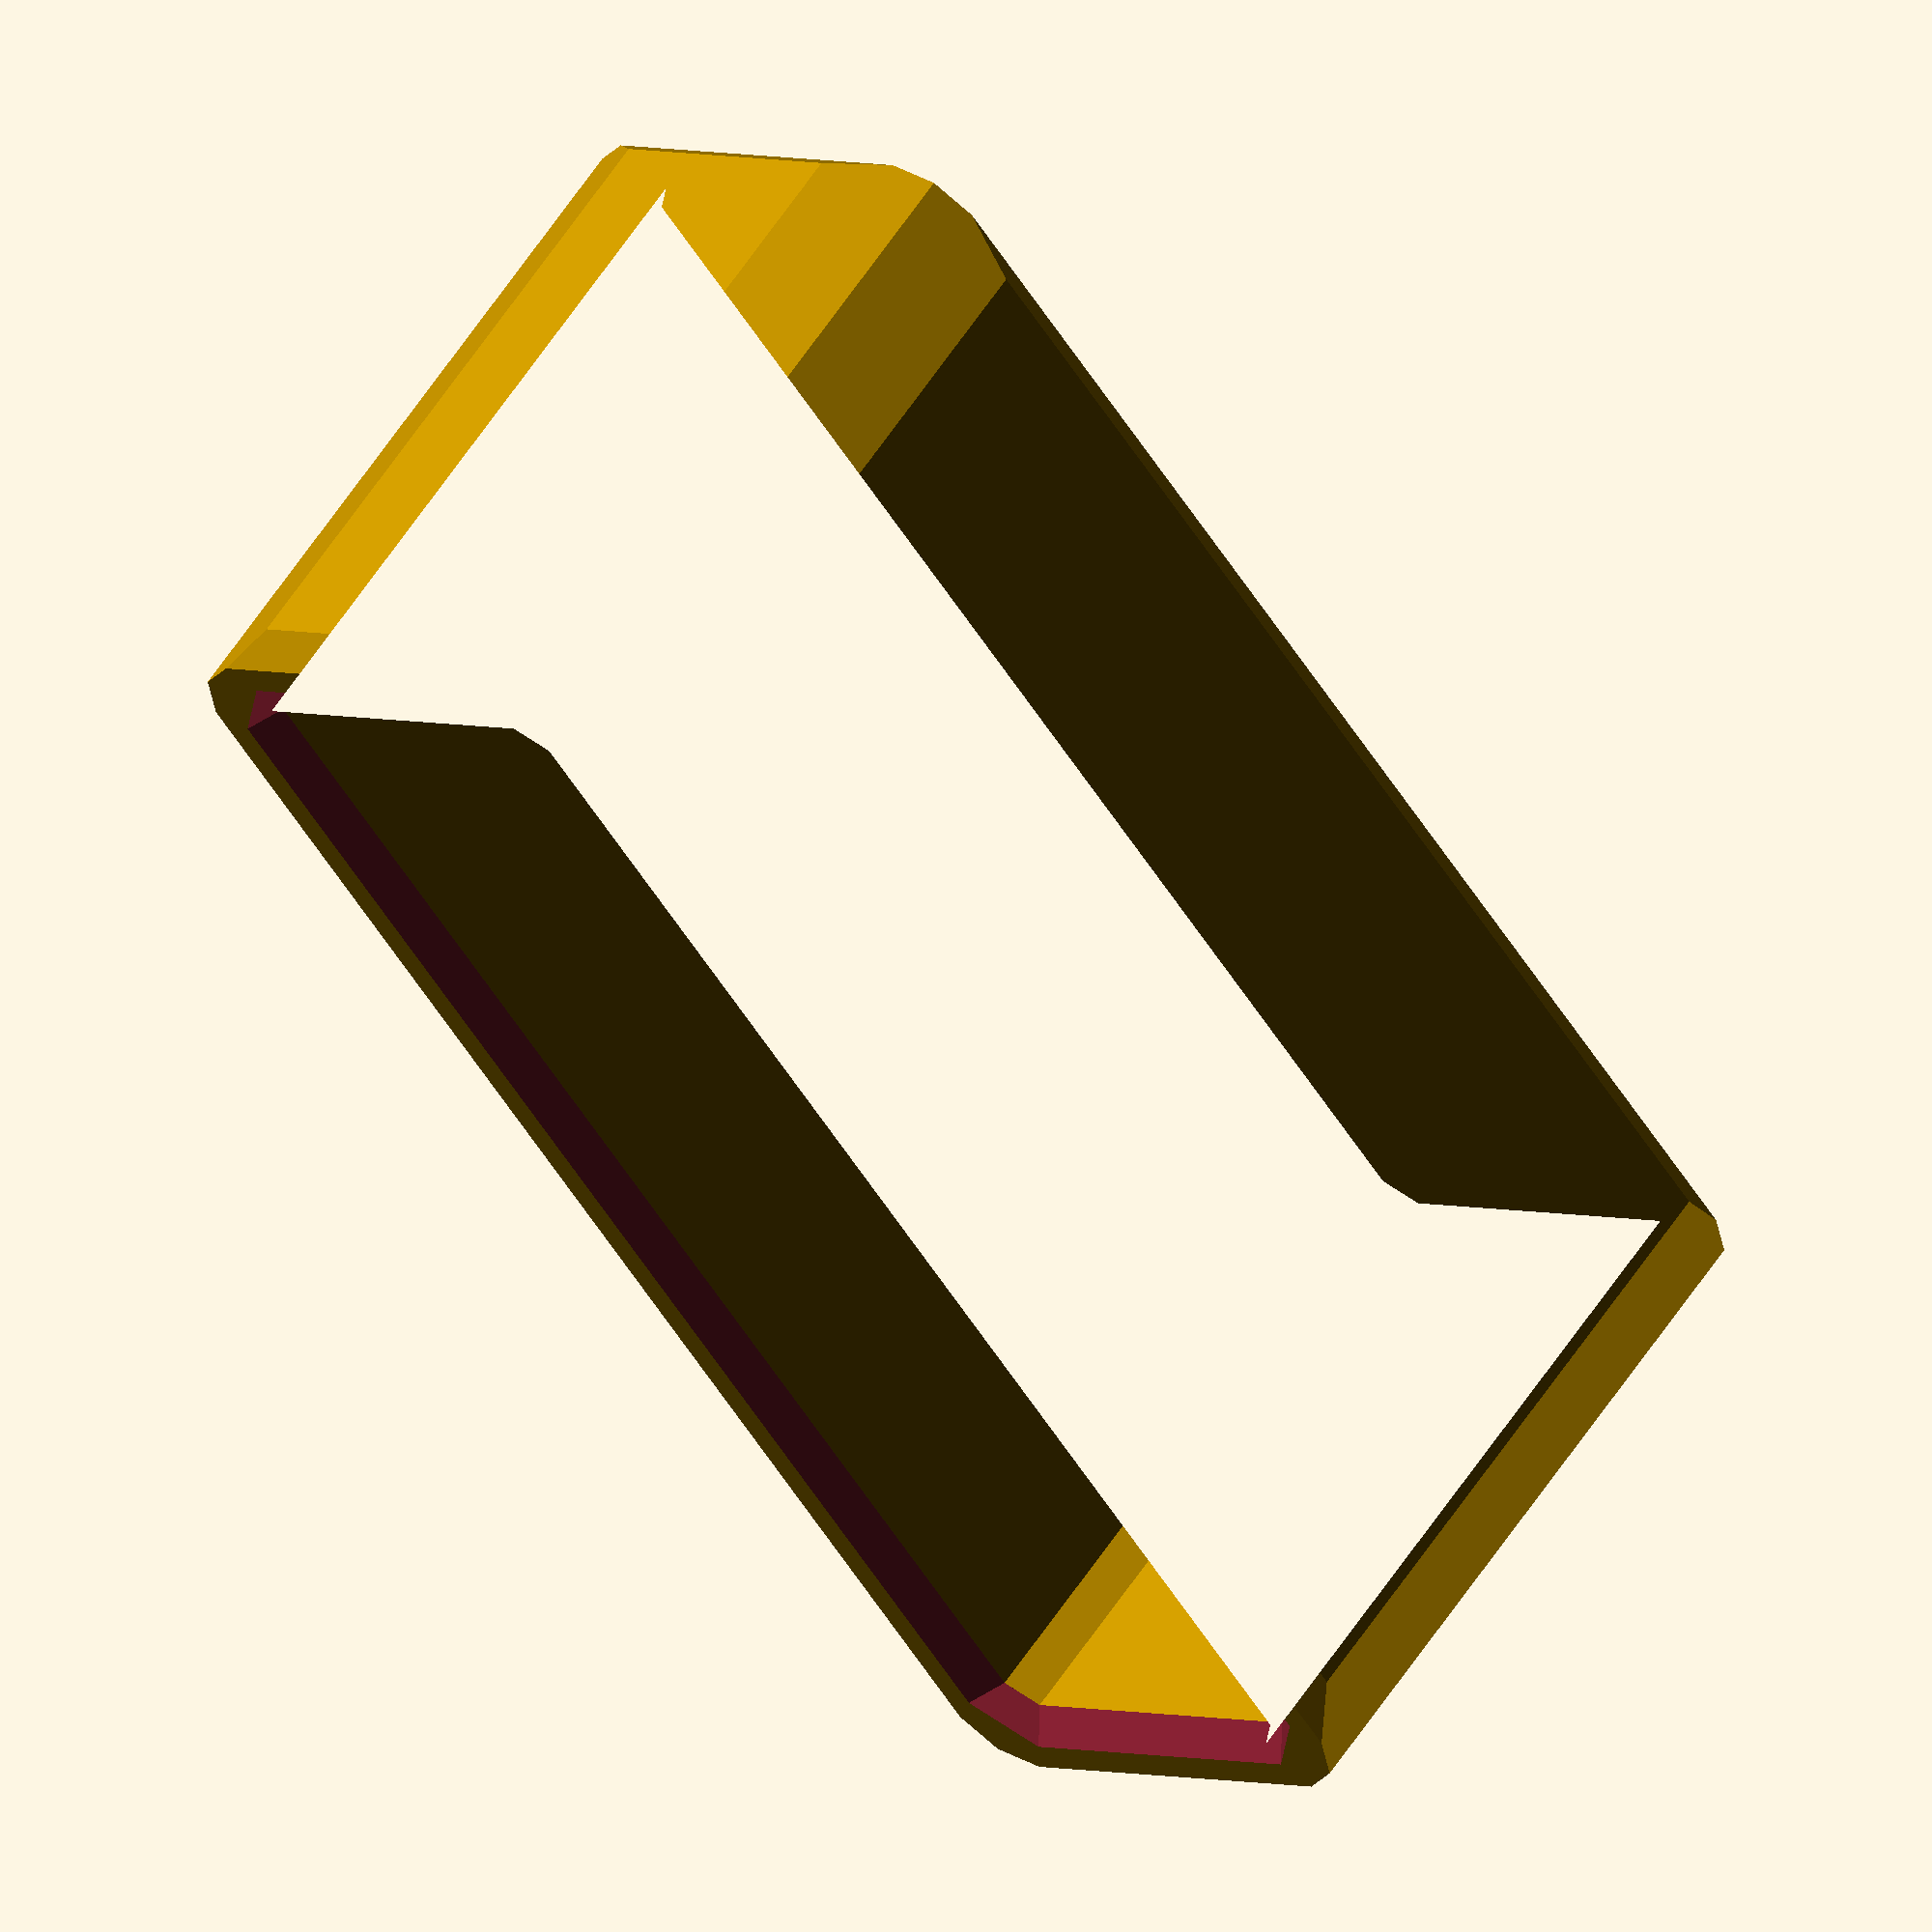
<openscad>
// created by IndiePandaaaaa

// original [mm]
thickness = 1.5;
depth = 12.2;
innerHeight = 7.1;
//innerWidth = 22.3;

// optimizations:
innerWidth = 24.5;
chamfer = 0.5;
chamferPyramid = 0.5;

module pyra(chamferPyra = 0.25) {
  polyhedron(
  points = [
    // INNER FACE
      [thickness, thickness + chamfer, chamferPyra], //0
      [thickness + chamfer, thickness, chamferPyra], //1
      [thickness + innerWidth - chamfer, thickness, chamferPyra], //2
      [thickness + innerWidth, thickness + chamfer, chamferPyra], //3
      [thickness + innerWidth, thickness + innerHeight - chamfer, chamferPyra], //4
      [thickness + innerWidth - chamfer, thickness + innerHeight, chamferPyra], //5
      [thickness + chamfer, thickness + innerHeight, chamferPyra], //6
      [thickness, thickness + innerHeight - chamfer, chamferPyra], //7
    // OUTER FACE
      [thickness - chamferPyra, thickness + chamfer, -0.01], //8
      [thickness + chamfer, thickness - chamferPyra, -0.01], //9
      [thickness + innerWidth - chamfer, thickness - chamferPyra, -0.01], //10
      [thickness + innerWidth + chamferPyra, thickness + chamfer, -0.01], //11
      [thickness + innerWidth + chamferPyra, thickness + innerHeight - chamfer, -0.01], //12
      [thickness + innerWidth - chamfer, thickness + innerHeight + chamferPyra, -0.01], //13
      [thickness + chamfer, thickness + innerHeight + chamferPyra, -0.01], //14
      [thickness - chamferPyra, thickness + innerHeight - chamfer, -0.01], //15
    ],
  faces = [
      [7, 6, 5, 4, 3, 2, 1, 0], //0
      [0, 1, 9, 8], //1
      [1, 2, 10, 9], //2
      [2, 3, 11, 10], //3
      [3, 4, 12, 11], //4
      [4, 5, 13, 12], //5
      [5, 6, 14, 13], //6
      [6, 7, 15, 14], //7
      [7, 0, 8, 15], //8
      [8, 9, 10, 11, 12, 13, 14, 15], //9
    ]
  );
}

intersection() {
  difference() {
    linear_extrude(height = depth) {
      difference() {
        outer_chamfer = chamfer + thickness - 0.25;
        polygon([
            [0, outer_chamfer / 2 * 3],
            [outer_chamfer / 2, outer_chamfer / 2],
            [outer_chamfer / 2 * 3, 0],
            [thickness * 2 + innerWidth - outer_chamfer / 2 * 3, 0],
            [thickness * 2 + innerWidth - outer_chamfer / 2, outer_chamfer / 2],
            [thickness * 2 + innerWidth, outer_chamfer / 2 * 3],
            [thickness * 2 + innerWidth, thickness * 2 + innerHeight - outer_chamfer / 2 * 3],
            [thickness * 2 + innerWidth - outer_chamfer / 2, thickness * 2 + innerHeight - outer_chamfer / 2
            ],
            [thickness * 2 + innerWidth - outer_chamfer / 2 * 3, thickness * 2 + innerHeight],
            [outer_chamfer / 2 * 3, thickness * 2 + innerHeight],
            [outer_chamfer / 2, thickness * 2 + innerHeight - outer_chamfer / 2],
            [0, thickness * 2 + innerHeight - outer_chamfer / 2 * 3],
          ]);
        polygon([
            [thickness, thickness + chamfer],
            [thickness + chamfer, thickness],
            [thickness + innerWidth - chamfer, thickness],
            [thickness + innerWidth, thickness + chamfer],
            [thickness + innerWidth, thickness + innerHeight - chamfer],
            [thickness + innerWidth - chamfer, thickness + innerHeight],
            [thickness + chamfer, thickness + innerHeight],
            [thickness, thickness + innerHeight - chamfer],
          ]);
      }
    }
    pyra(chamferPyramid);
    translate([innerWidth + thickness * 2, 0, depth])
      rotate([0, 180, 0]) pyra(chamferPyramid);
  }
  rotate([0, 90, 0]) translate([-depth, 0, 0]) {
    linear_extrude(innerWidth + thickness * 2) {
      polygon([
          [0, chamfer],
          [chamfer, 0],
          [depth - chamfer, 0],
          [depth, chamfer],
          [depth, innerHeight + thickness * 2 - chamfer],
          [depth - chamfer, innerHeight + thickness * 2],
          [chamfer, innerHeight + thickness * 2],
          [0, innerHeight + thickness * 2 - chamfer],
        ]);
    }
  }
  rotate([-90, 0, 0]) translate([0, -depth, 0]) {
    linear_extrude(innerHeight + thickness * 2) {
      polygon([
          [0, chamfer],
          [chamfer, 0],
          [innerWidth + 2 * thickness - chamfer, 0],
          [innerWidth + 2 * thickness, chamfer],
          [innerWidth + 2 * thickness, depth - chamfer],
          [innerWidth + 2 * thickness - chamfer, depth],
          [chamfer, depth],
          [0, depth - chamfer],
        ]);
    }
  }
}



</openscad>
<views>
elev=301.3 azim=52.3 roll=32.8 proj=o view=wireframe
</views>
